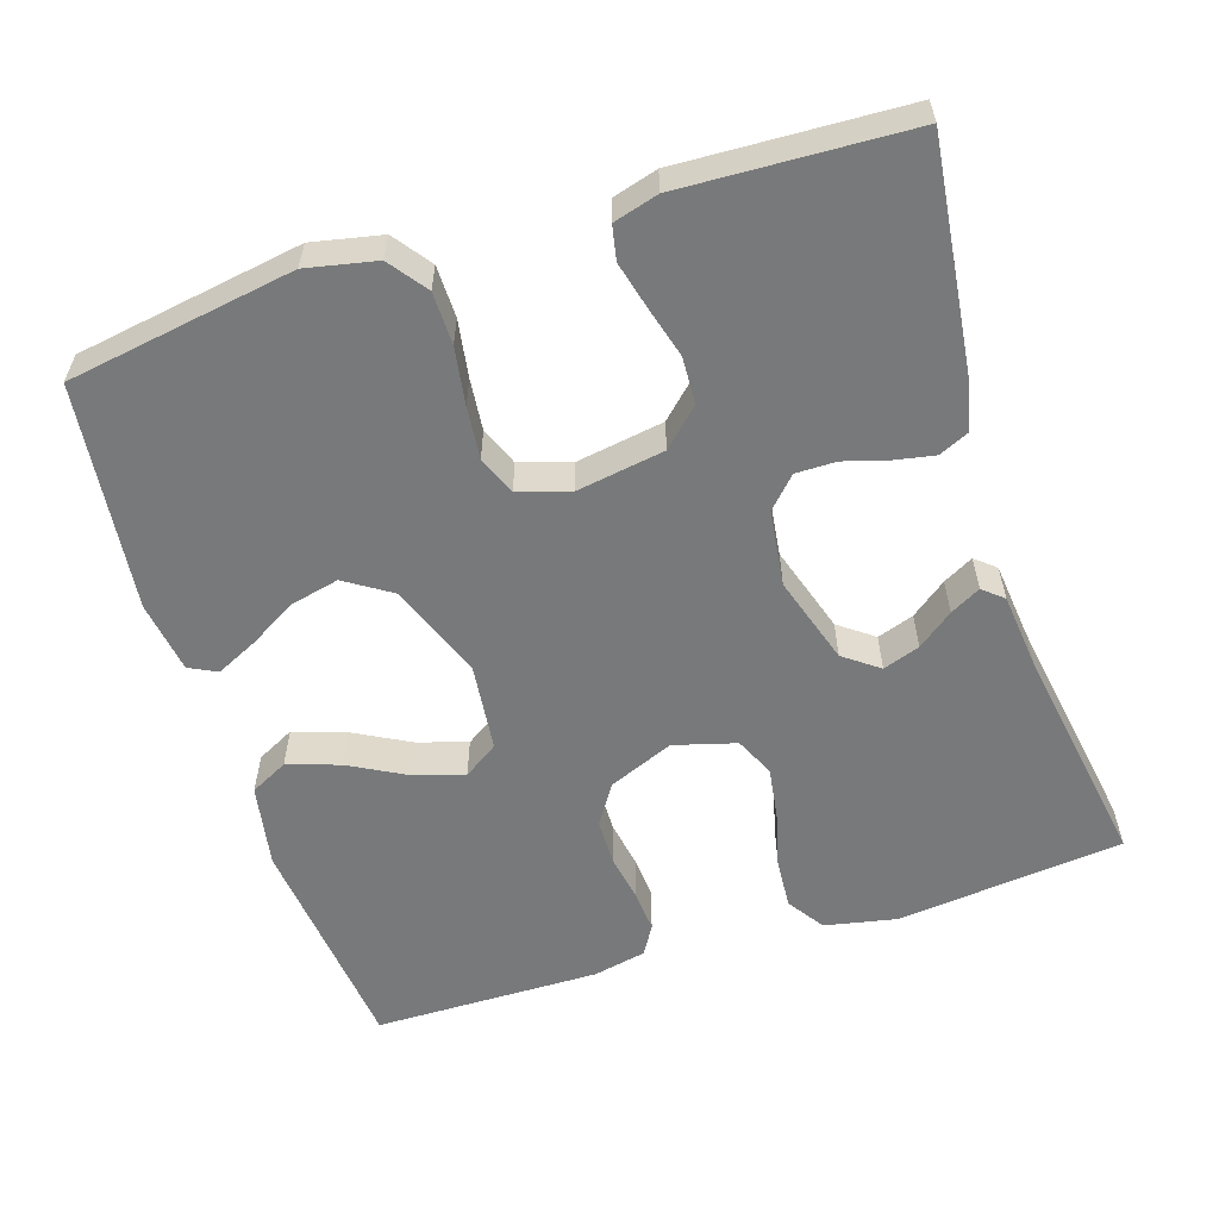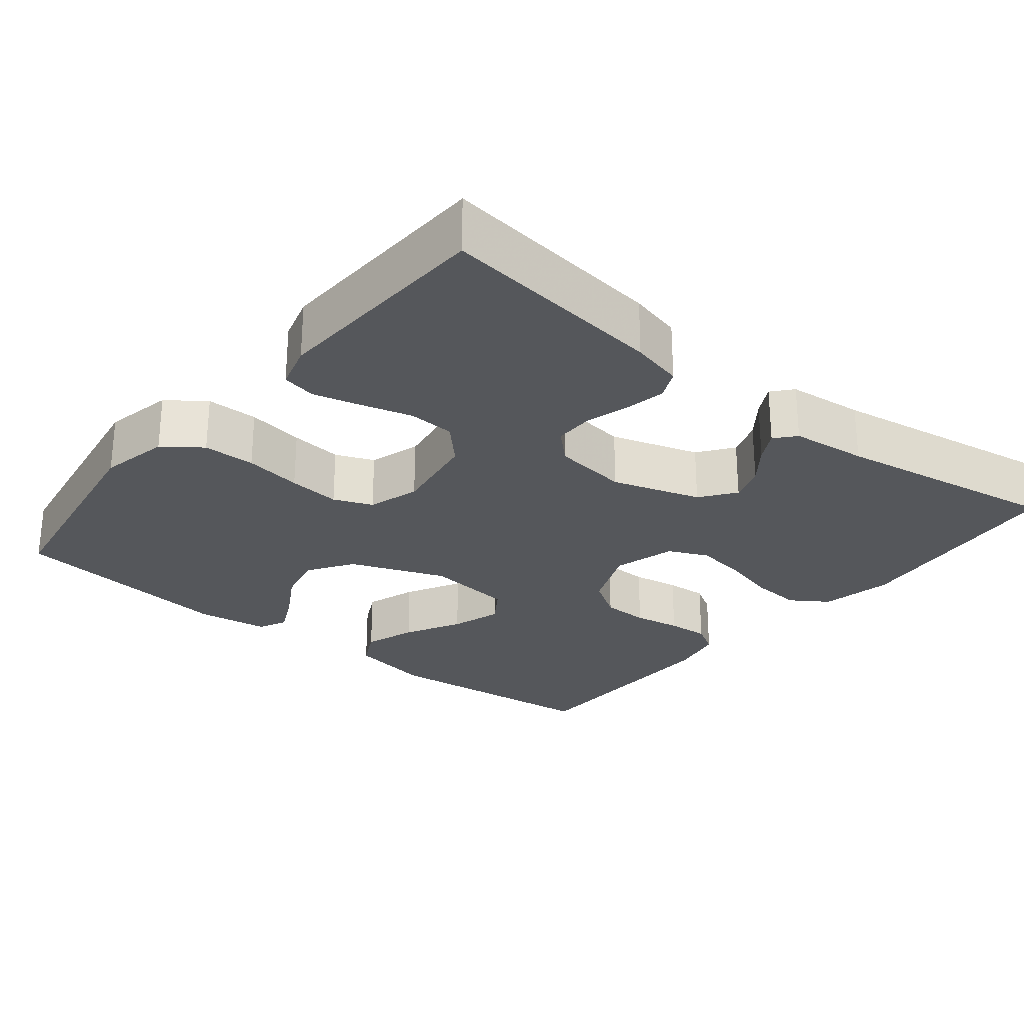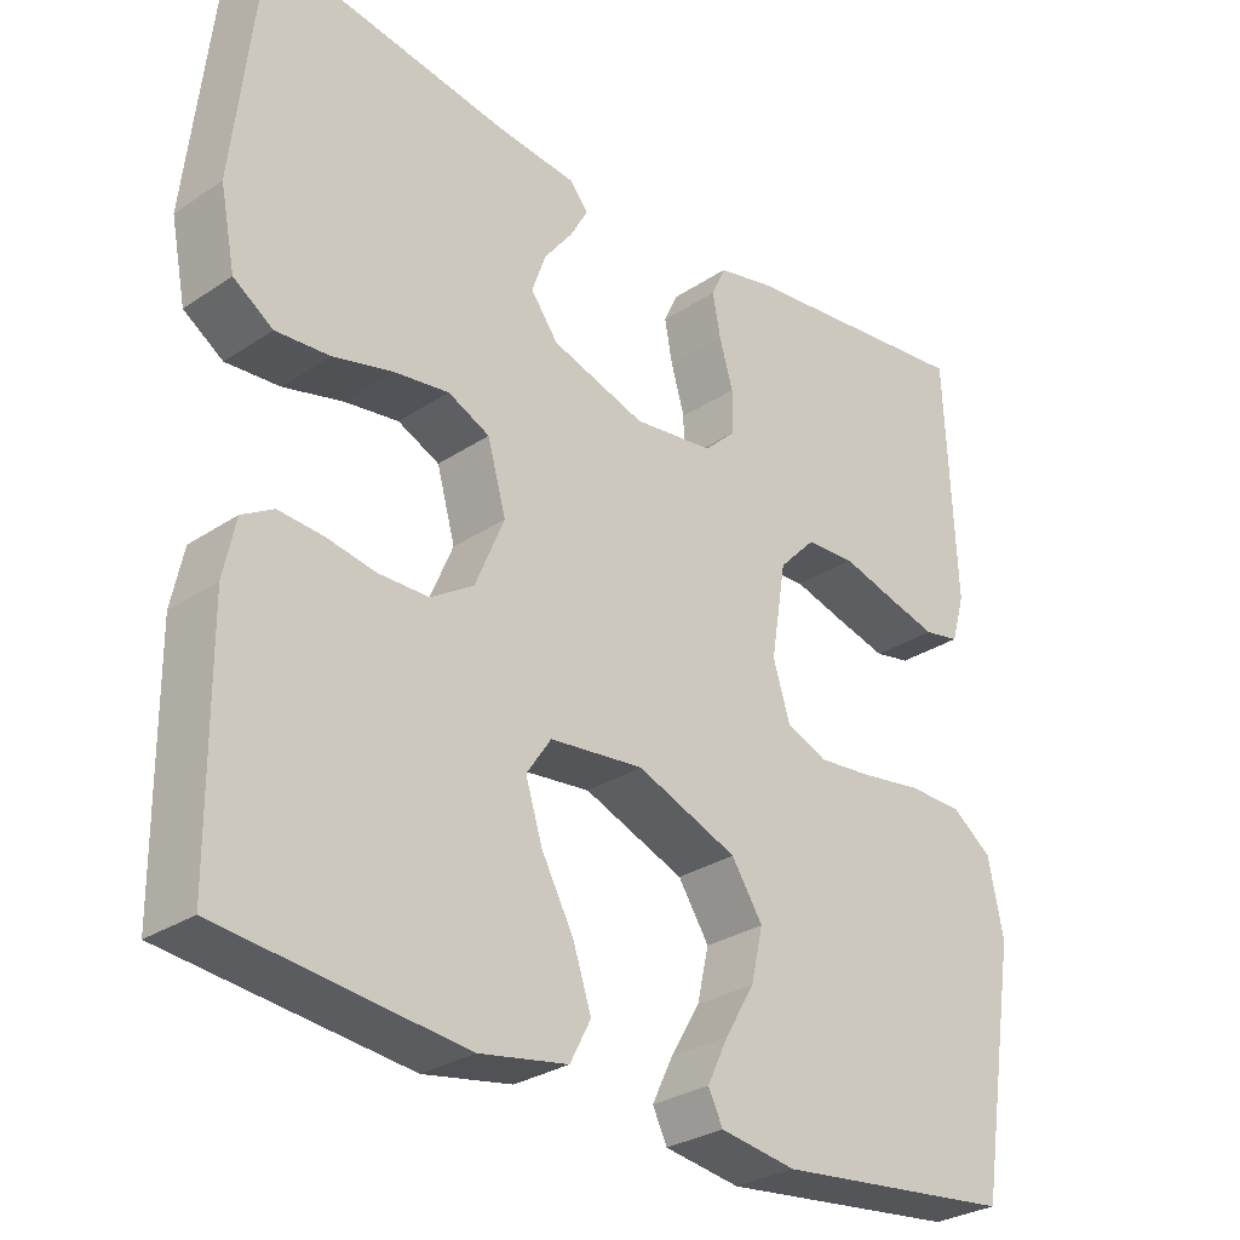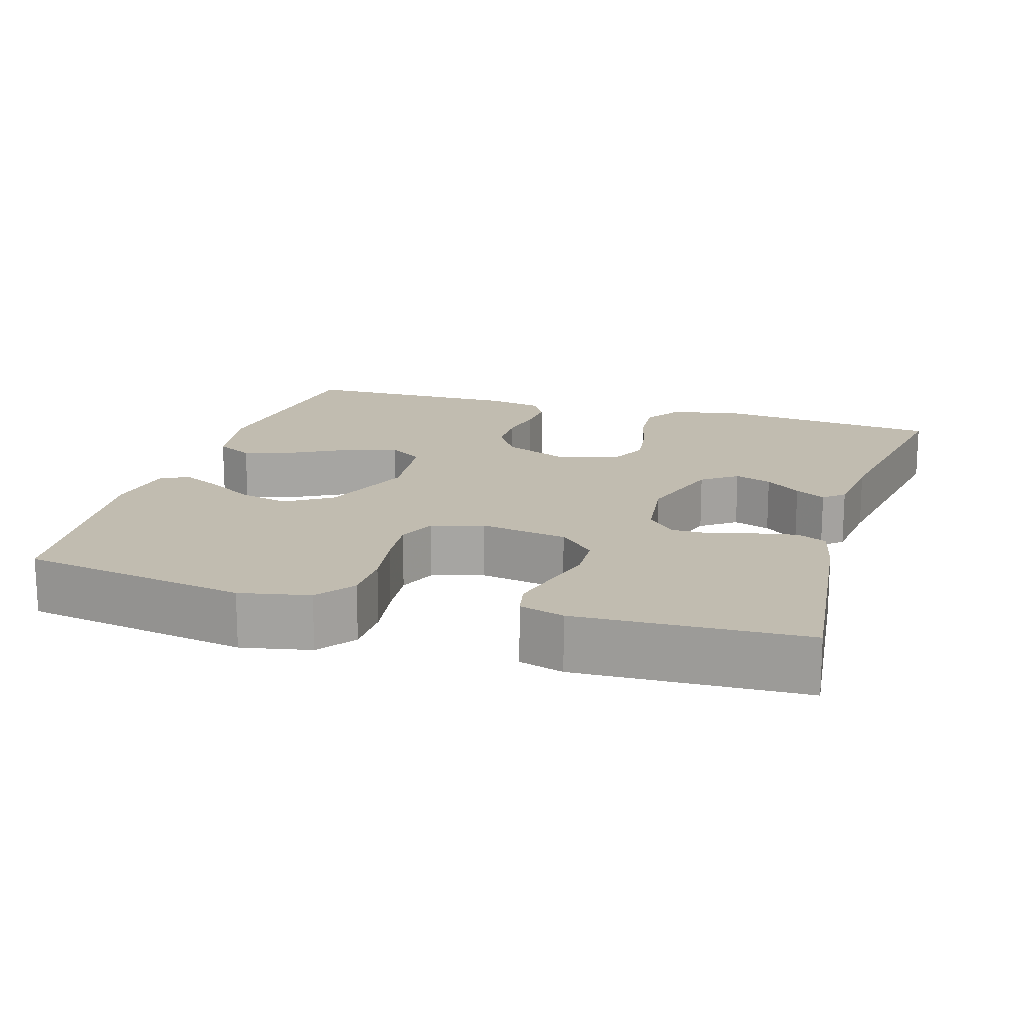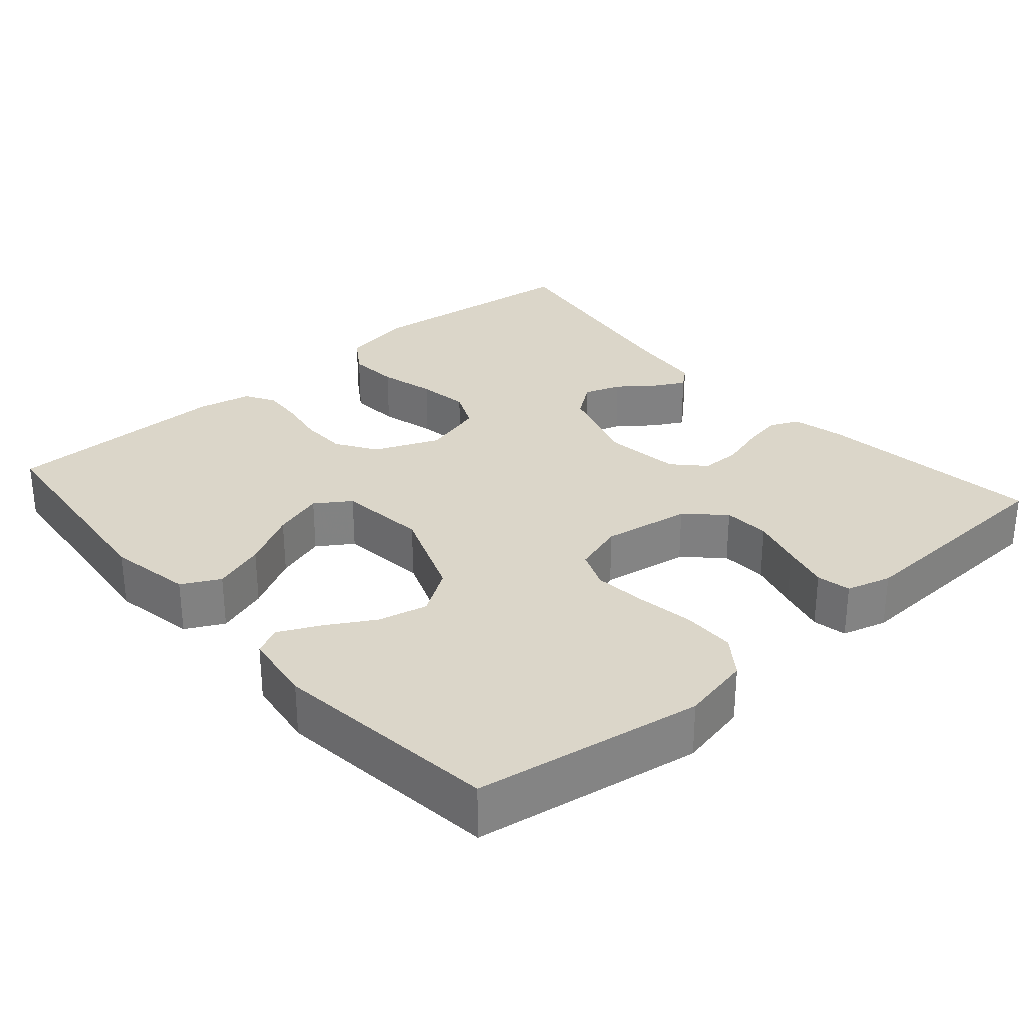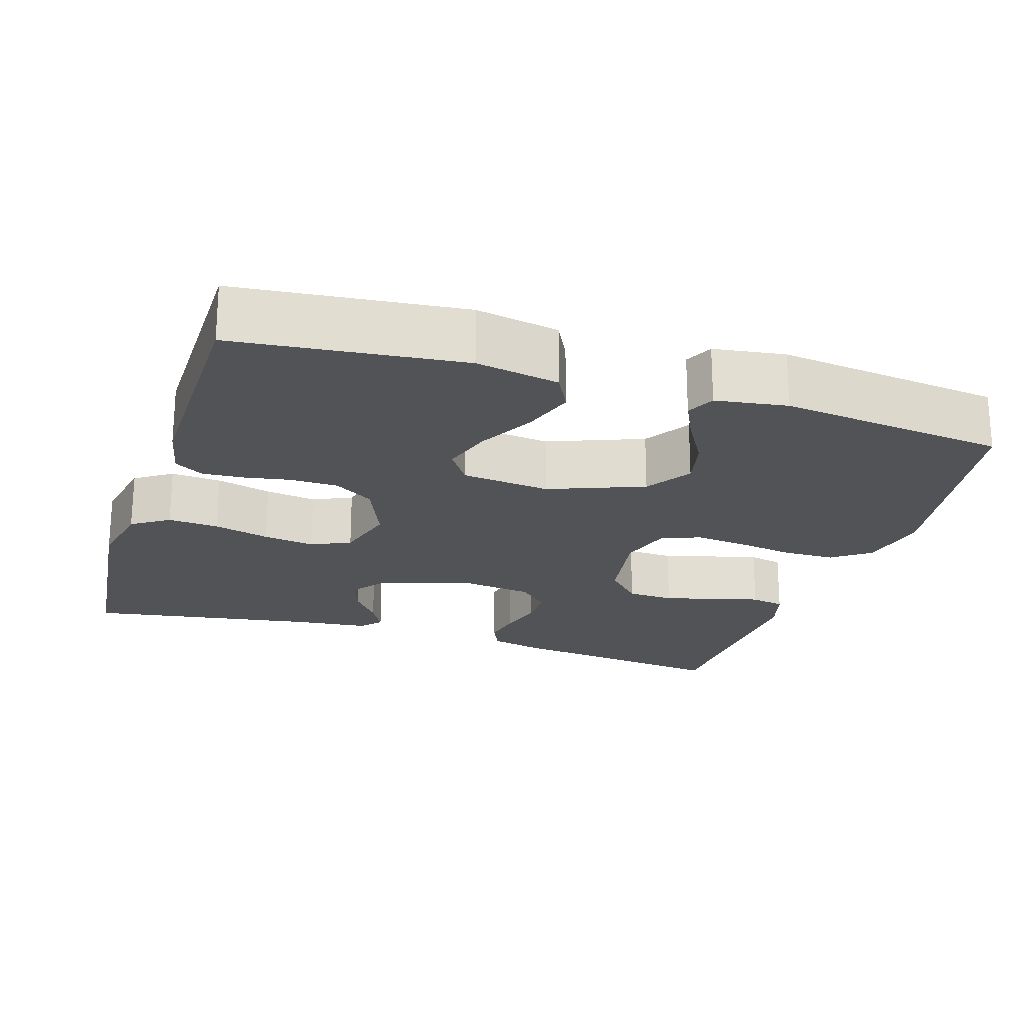
<metadata>
{"format":"obj","ext":"obj","renderer":"f3d","projection":"perspective","resolution":1024,"background":"white","views":[{"elev":-57.7,"azim":-72.3,"up":"+Y"},{"elev":-26.8,"azim":-39.1,"up":"+Y"},{"elev":-29.4,"azim":134.4,"up":"+Z"},{"elev":16.4,"azim":-73.0,"up":"+Y"},{"elev":29.8,"azim":-131.2,"up":"+Y"},{"elev":-21.9,"azim":162.4,"up":"+Y"}]}
</metadata>
<code>
v -0.5 0.07 -0.5
v -0.549 0.07 -0.2
v -0.53 0.07 -0.108
v -0.48 0.07 -0.071
v -0.411 0.07 -0.07
v -0.335 0.07 -0.082
v -0.266 0.07 -0.089
v -0.215 0.07 -0.068
v -0.194 0.07 0
v -0.213 0.07 0.116
v -0.259 0.07 0.164
v -0.321 0.07 0.167
v -0.389 0.07 0.148
v -0.451 0.07 0.132
v -0.496 0.07 0.141
v -0.513 0.07 0.2
v -0.5 0.07 0.5
v -0.2 0.07 0.464
v -0.131 0.07 0.448
v -0.113 0.07 0.409
v -0.123 0.07 0.356
v -0.14 0.07 0.298
v -0.14 0.07 0.245
v -0.1 0.07 0.207
v 0 0.07 0.194
v 0.117 0.07 0.231
v 0.151 0.07 0.277
v 0.134 0.07 0.326
v 0.098 0.07 0.373
v 0.076 0.07 0.413
v 0.099 0.07 0.44
v 0.2 0.07 0.451
v 0.5 0.07 0.5
v 0.533 0.07 0.2
v 0.514 0.07 0.105
v 0.465 0.07 0.072
v 0.398 0.07 0.077
v 0.324 0.07 0.096
v 0.256 0.07 0.106
v 0.204 0.07 0.082
v 0.181 0.07 0
v 0.217 0.07 -0.086
v 0.27 0.07 -0.12
v 0.332 0.07 -0.121
v 0.394 0.07 -0.11
v 0.449 0.07 -0.106
v 0.488 0.07 -0.129
v 0.503 0.07 -0.2
v 0.5 0.07 -0.5
v 0.2 0.07 -0.532
v 0.09 0.07 -0.512
v 0.064 0.07 -0.462
v 0.087 0.07 -0.393
v 0.127 0.07 -0.319
v 0.148 0.07 -0.252
v 0.117 0.07 -0.206
v 0 0.07 -0.193
v -0.126 0.07 -0.242
v -0.165 0.07 -0.302
v -0.15 0.07 -0.367
v -0.113 0.07 -0.43
v -0.087 0.07 -0.484
v -0.105 0.07 -0.521
v -0.2 0.07 -0.535
v -0.5 0 -0.5
v -0.549 0 -0.2
v -0.53 0 -0.108
v -0.48 0 -0.071
v -0.411 0 -0.07
v -0.335 0 -0.082
v -0.266 0 -0.089
v -0.215 0 -0.068
v -0.194 0 0
v -0.213 0 0.116
v -0.259 0 0.164
v -0.321 0 0.167
v -0.389 0 0.148
v -0.451 0 0.132
v -0.496 0 0.141
v -0.513 0 0.2
v -0.5 0 0.5
v -0.2 0 0.464
v -0.131 0 0.448
v -0.113 0 0.409
v -0.123 0 0.356
v -0.14 0 0.298
v -0.14 0 0.245
v -0.1 0 0.207
v 0 0 0.194
v 0.117 0 0.231
v 0.151 0 0.277
v 0.134 0 0.326
v 0.098 0 0.373
v 0.076 0 0.413
v 0.099 0 0.44
v 0.2 0 0.451
v 0.5 0 0.5
v 0.533 0 0.2
v 0.514 0 0.105
v 0.465 0 0.072
v 0.398 0 0.077
v 0.324 0 0.096
v 0.256 0 0.106
v 0.204 0 0.082
v 0.181 0 0
v 0.217 0 -0.086
v 0.27 0 -0.12
v 0.332 0 -0.121
v 0.394 0 -0.11
v 0.449 0 -0.106
v 0.488 0 -0.129
v 0.503 0 -0.2
v 0.5 0 -0.5
v 0.2 0 -0.532
v 0.09 0 -0.512
v 0.064 0 -0.462
v 0.087 0 -0.393
v 0.127 0 -0.319
v 0.148 0 -0.252
v 0.117 0 -0.206
v 0 0 -0.193
v -0.126 0 -0.242
v -0.165 0 -0.302
v -0.15 0 -0.367
v -0.113 0 -0.43
v -0.087 0 -0.484
v -0.105 0 -0.521
v -0.2 0 -0.535
f 60 61 62 63
f 60 63 64 1
f 51 52 53 54
f 51 54 55
f 50 51 55
f 49 50 55
f 48 49 55 56
f 44 45 46 47
f 43 44 47 48
f 35 36 37 38
f 35 38 39
f 32 33 34 35
f 32 35 39
f 28 29 30 31
f 27 28 31 32
f 19 20 21 22
f 17 18 19 22
f 17 22 23
f 16 17 23 24
f 12 13 14 15
f 12 15 16 24
f 3 4 5 6
f 3 6 7
f 2 3 7
f 59 60 1 2
f 58 59 2 7
f 57 58 7 8
f 43 48 56 57
f 42 43 57 8
f 41 42 8 9
f 40 41 9 10
f 27 32 39 40
f 26 27 40
f 25 26 40 10
f 11 12 24 25
f 10 11 25
f 127 126 125 124
f 65 128 127 124
f 118 117 116 115
f 119 118 115
f 119 115 114
f 119 114 113
f 120 119 113 112
f 111 110 109 108
f 112 111 108 107
f 102 101 100 99
f 103 102 99
f 99 98 97 96
f 103 99 96
f 95 94 93 92
f 96 95 92 91
f 86 85 84 83
f 86 83 82 81
f 87 86 81
f 88 87 81 80
f 79 78 77 76
f 88 80 79 76
f 70 69 68 67
f 71 70 67
f 71 67 66
f 66 65 124 123
f 71 66 123 122
f 72 71 122 121
f 121 120 112 107
f 72 121 107 106
f 73 72 106 105
f 74 73 105 104
f 104 103 96 91
f 104 91 90
f 74 104 90 89
f 89 88 76 75
f 89 75 74
f 1 65 66 2
f 2 66 67 3
f 3 67 68 4
f 4 68 69 5
f 5 69 70 6
f 6 70 71 7
f 7 71 72 8
f 8 72 73 9
f 9 73 74 10
f 10 74 75 11
f 11 75 76 12
f 12 76 77 13
f 13 77 78 14
f 14 78 79 15
f 15 79 80 16
f 16 80 81 17
f 17 81 82 18
f 18 82 83 19
f 19 83 84 20
f 20 84 85 21
f 21 85 86 22
f 22 86 87 23
f 23 87 88 24
f 24 88 89 25
f 25 89 90 26
f 26 90 91 27
f 27 91 92 28
f 28 92 93 29
f 29 93 94 30
f 30 94 95 31
f 31 95 96 32
f 32 96 97 33
f 33 97 98 34
f 34 98 99 35
f 35 99 100 36
f 36 100 101 37
f 37 101 102 38
f 38 102 103 39
f 39 103 104 40
f 40 104 105 41
f 41 105 106 42
f 42 106 107 43
f 43 107 108 44
f 44 108 109 45
f 45 109 110 46
f 46 110 111 47
f 47 111 112 48
f 48 112 113 49
f 49 113 114 50
f 50 114 115 51
f 51 115 116 52
f 52 116 117 53
f 53 117 118 54
f 54 118 119 55
f 55 119 120 56
f 56 120 121 57
f 57 121 122 58
f 58 122 123 59
f 59 123 124 60
f 60 124 125 61
f 61 125 126 62
f 62 126 127 63
f 63 127 128 64
f 64 128 65 1

</code>
